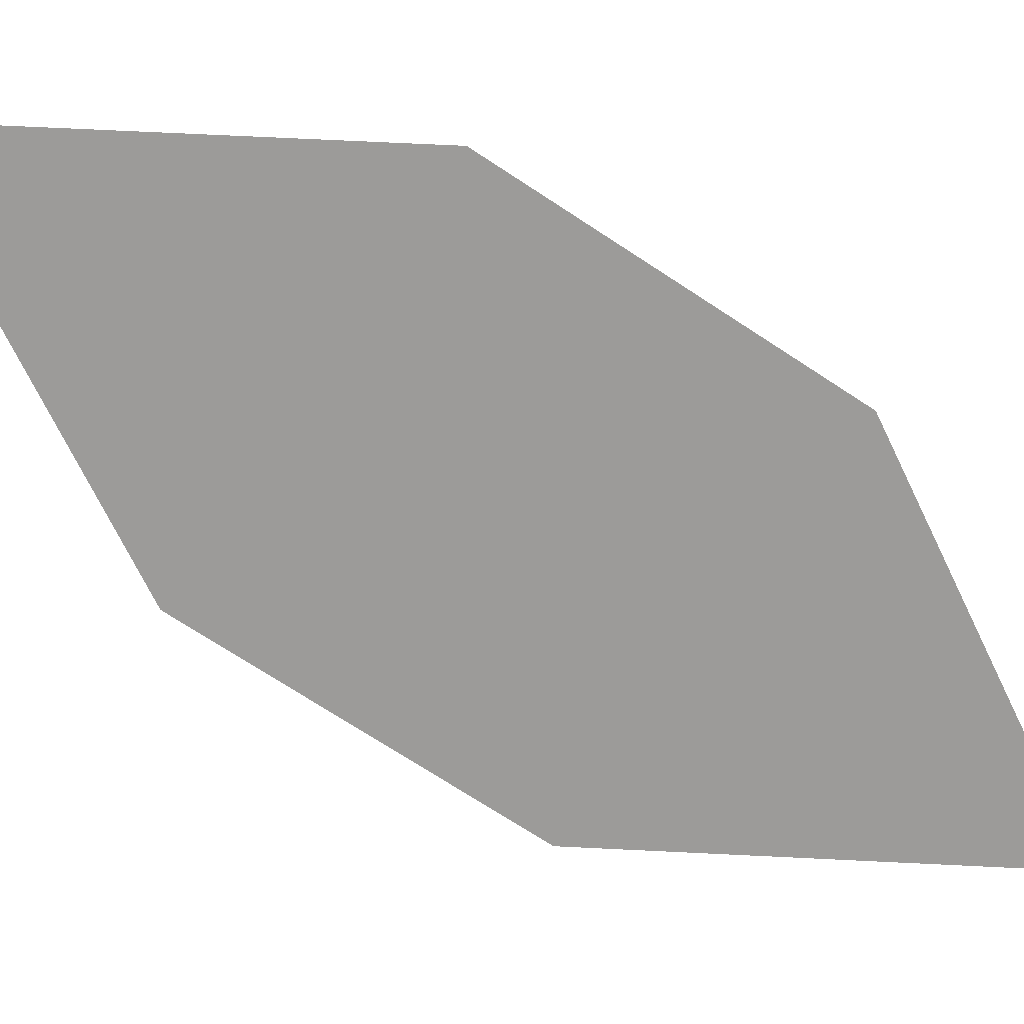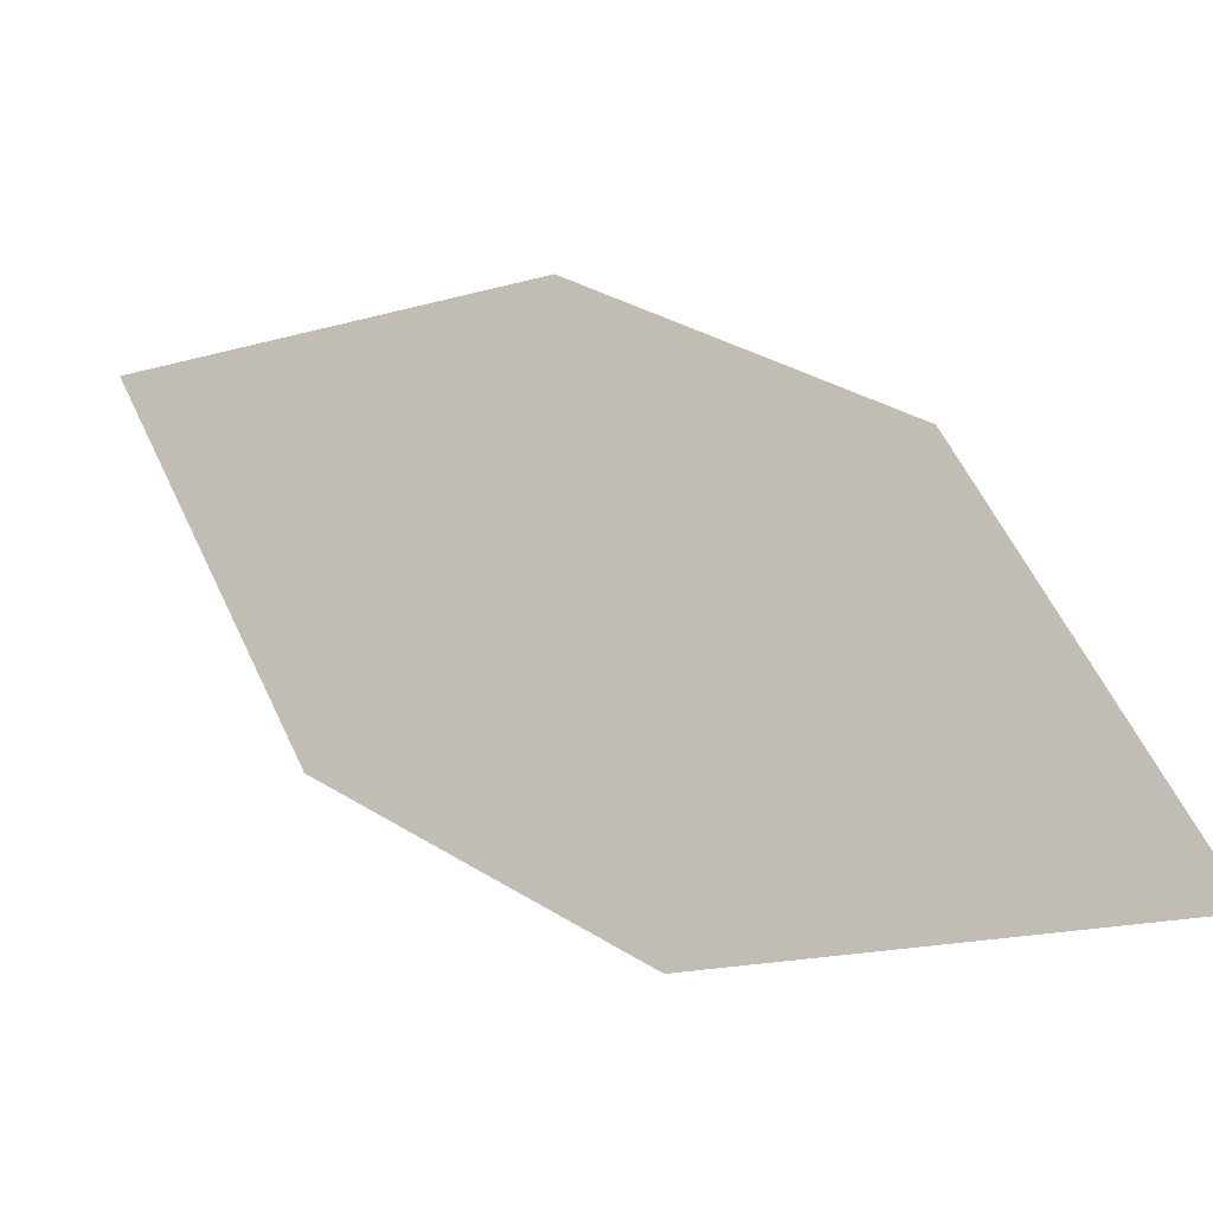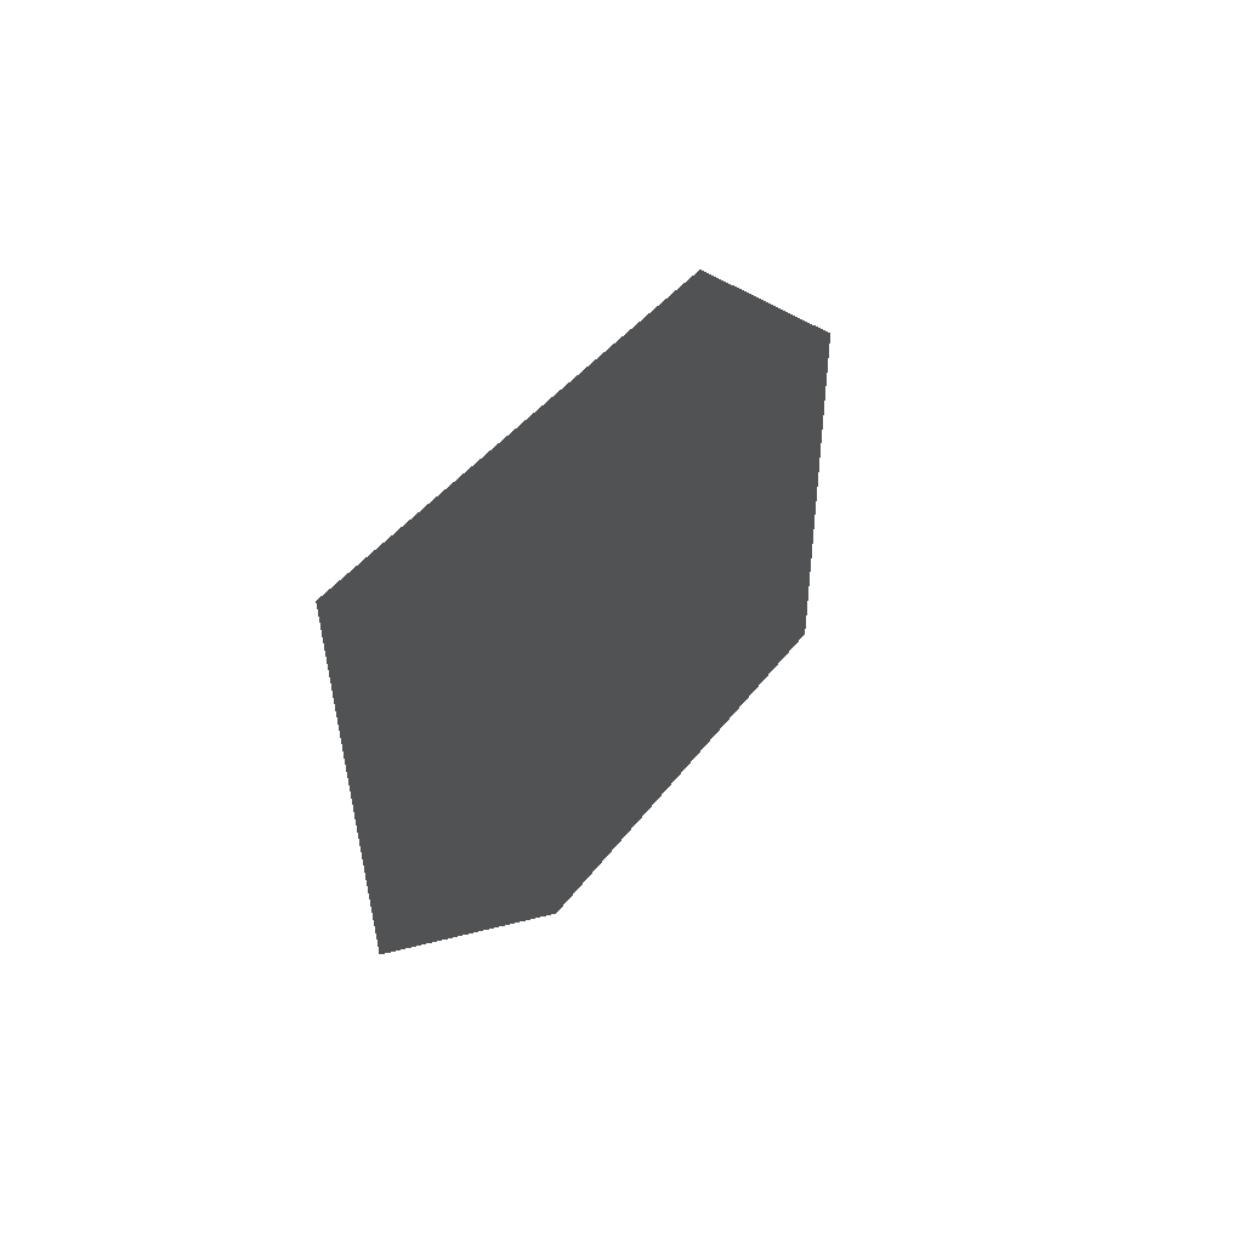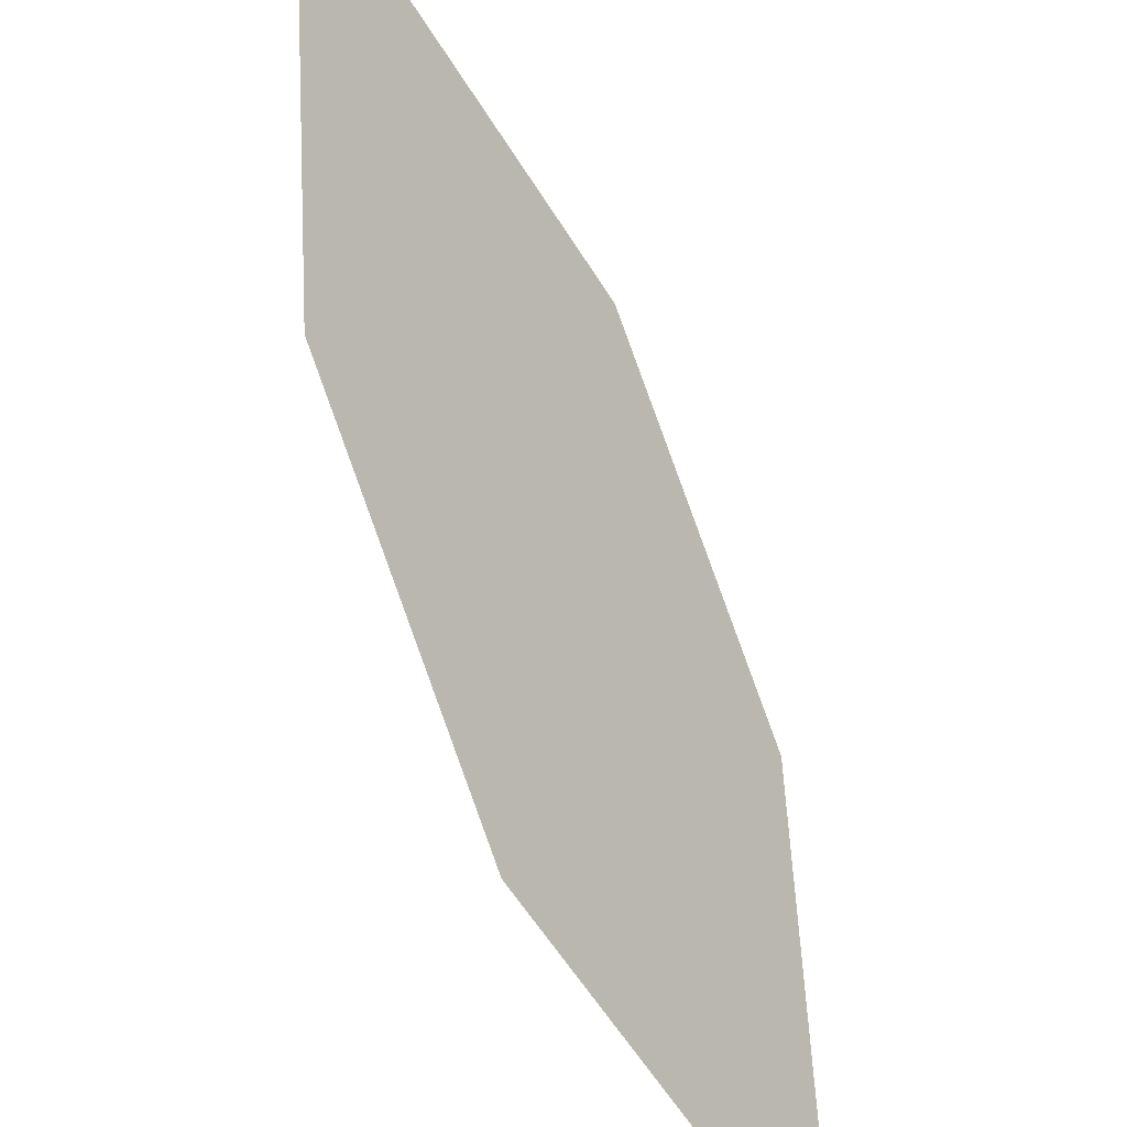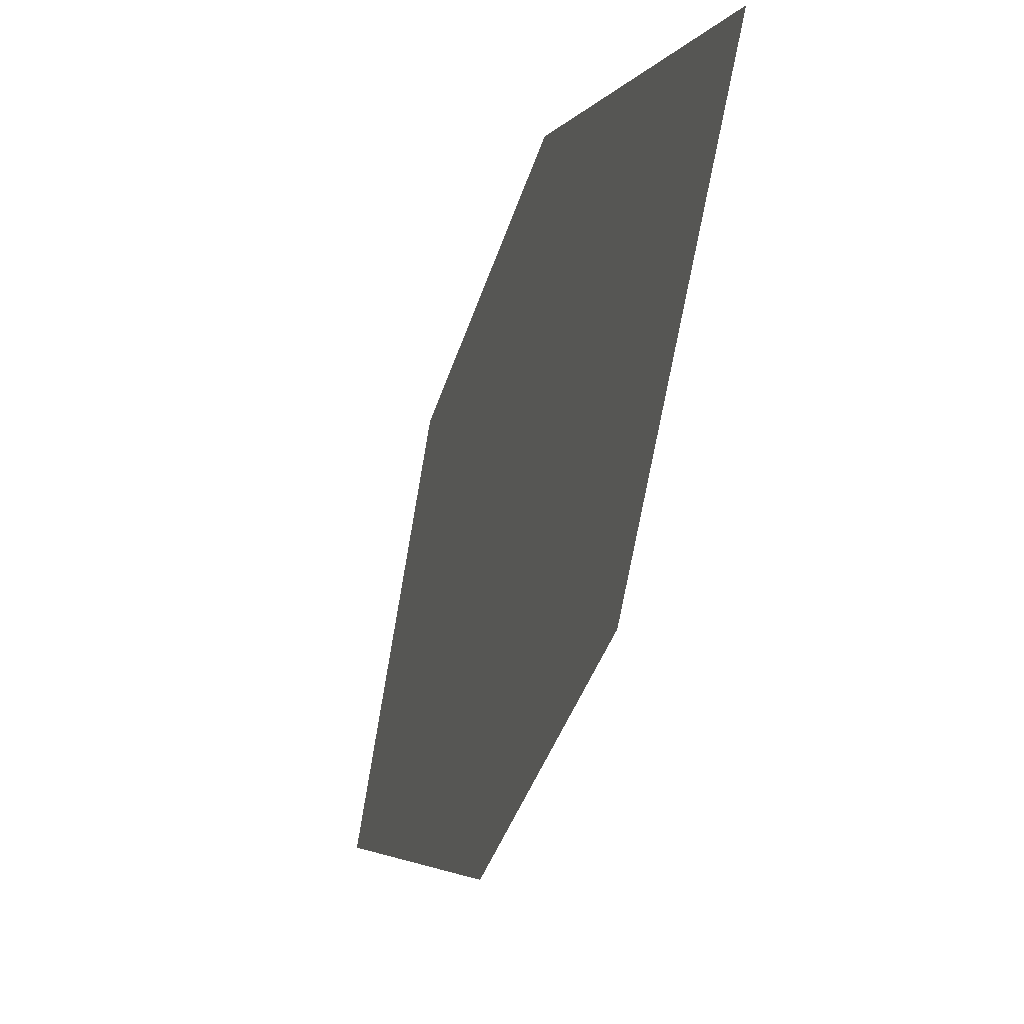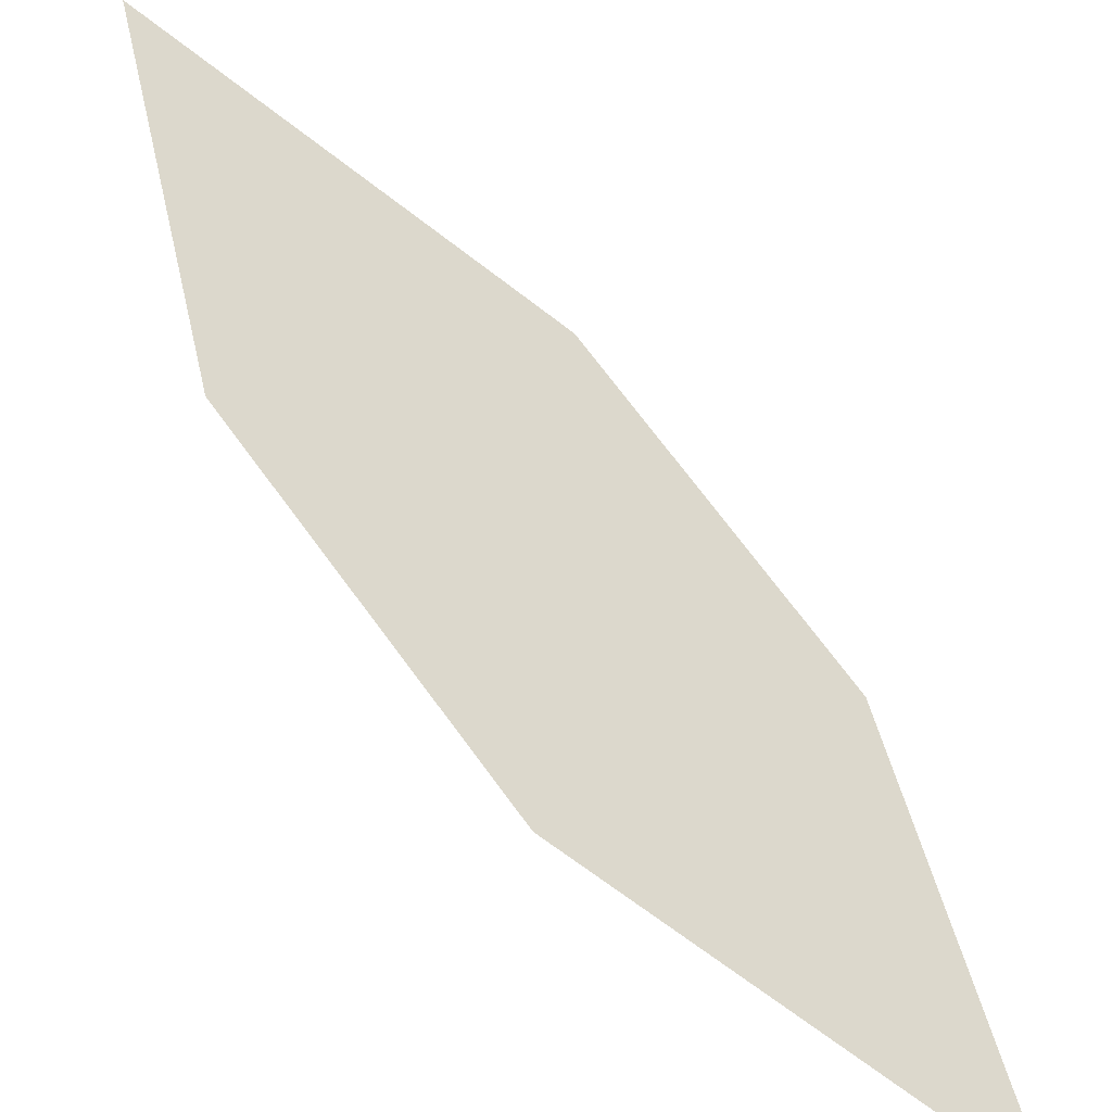
<metadata>
{"format":"obj","ext":"obj","renderer":"f3d","projection":"perspective","resolution":1024,"background":"white","views":[{"elev":6.6,"azim":-57.4,"up":"+Y"},{"elev":-52.1,"azim":138.8,"up":"+Z"},{"elev":32.8,"azim":-122.1,"up":"+Y"},{"elev":-58.3,"azim":-116.3,"up":"+Y"},{"elev":-69.4,"azim":21.8,"up":"+Y"},{"elev":-67.2,"azim":-95.6,"up":"+Y"}]}
</metadata>
<code>
o leaves.319
v -0.2436 -0.02211 1.969
v -0.3129 0.04693 1.886
v -0.2697 -0.01992 1.927
v -0.2637 0.02173 1.956
v -0.2868 0.04474 1.928
v -0.2928 0.003094 1.899
f 1 2 6 3
f 1 4 5 2

</code>
